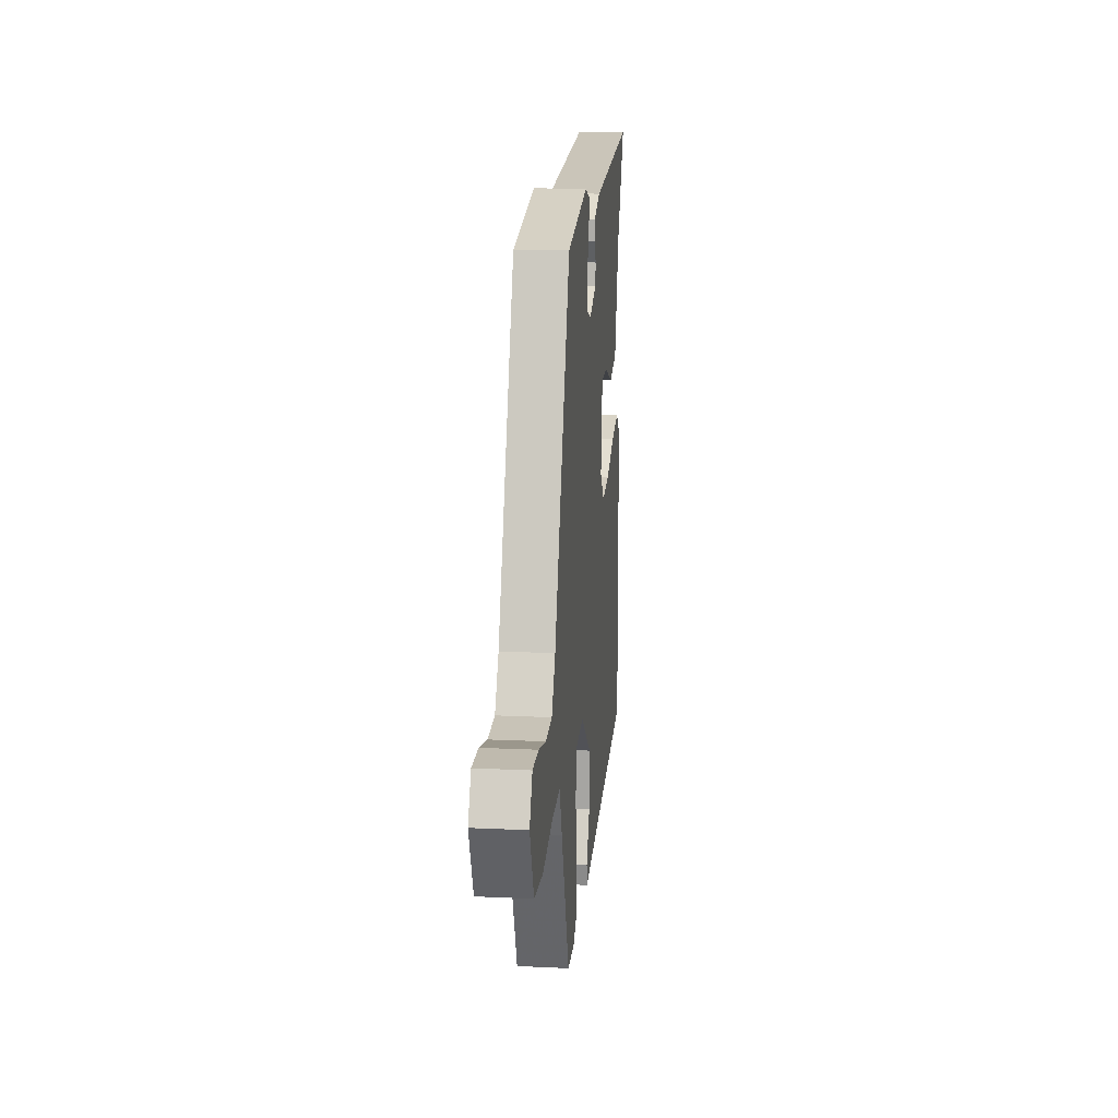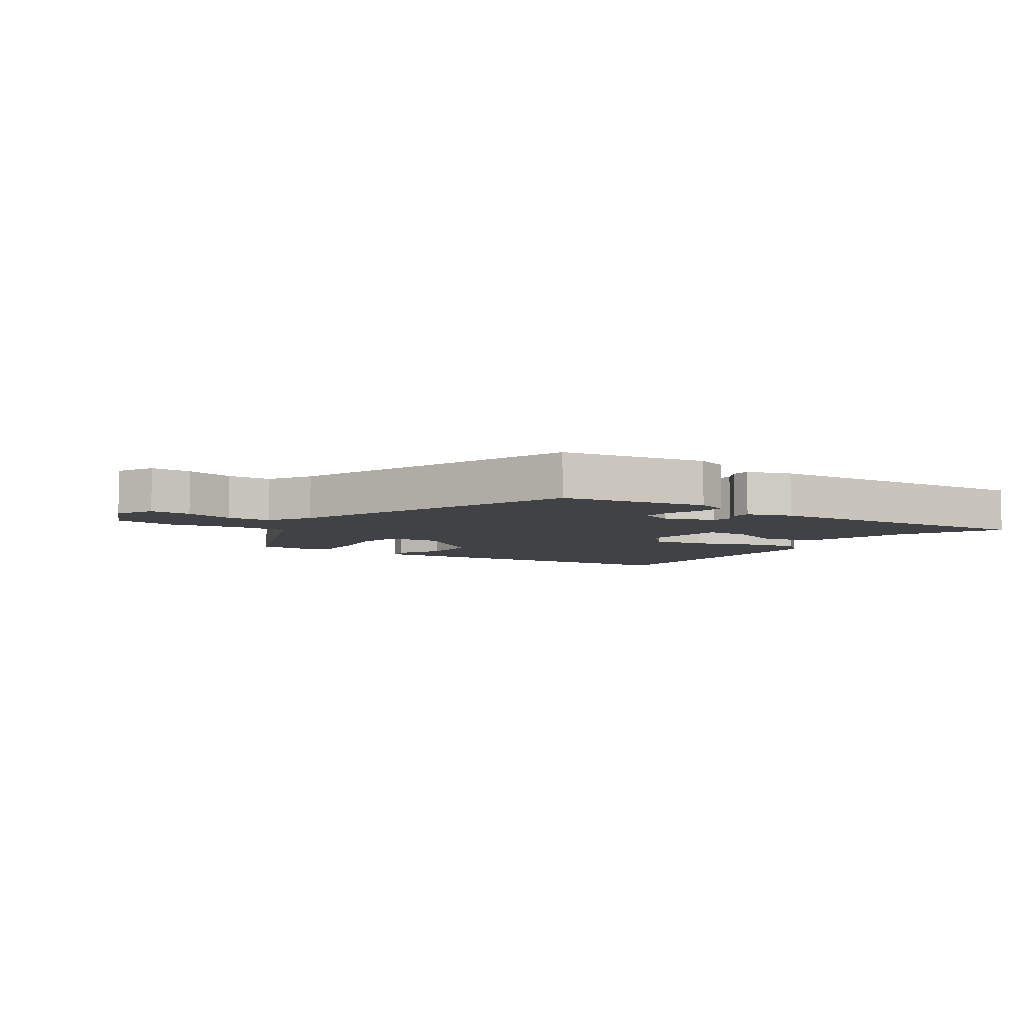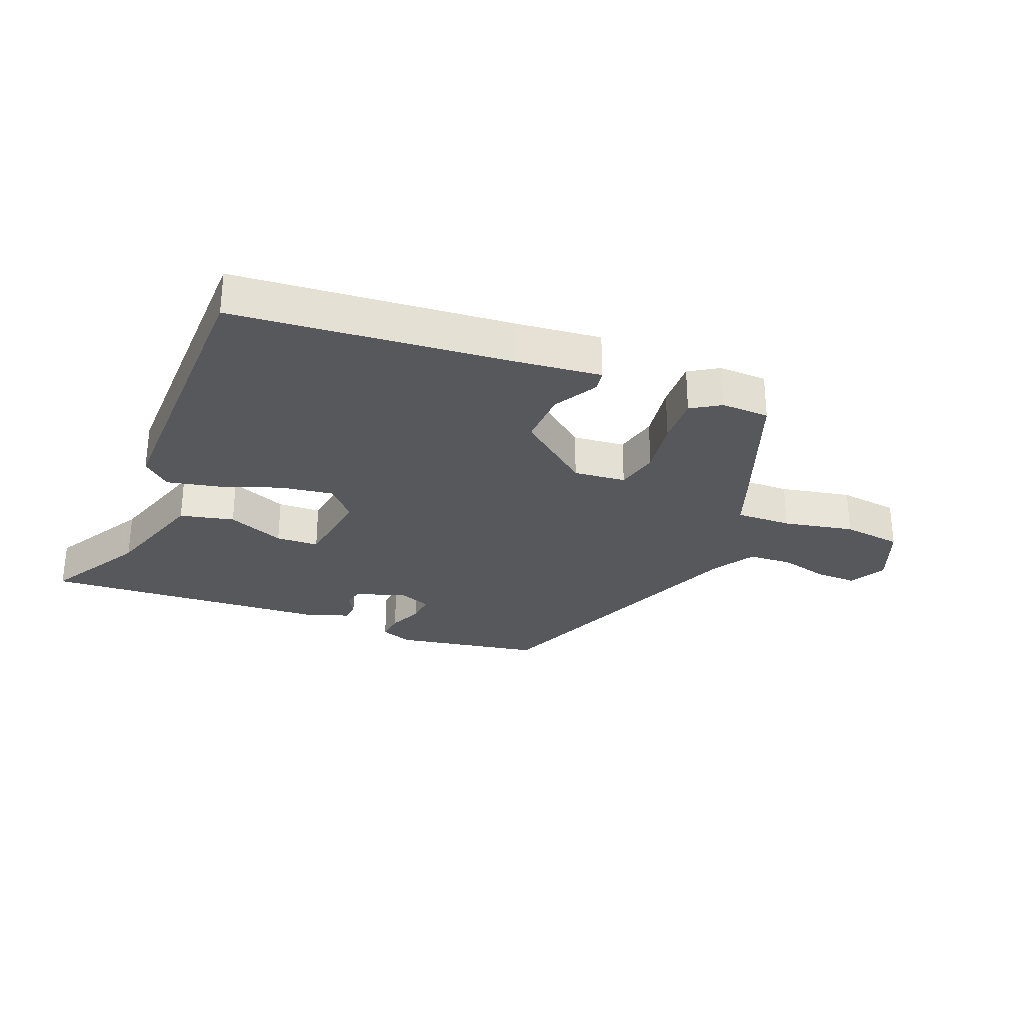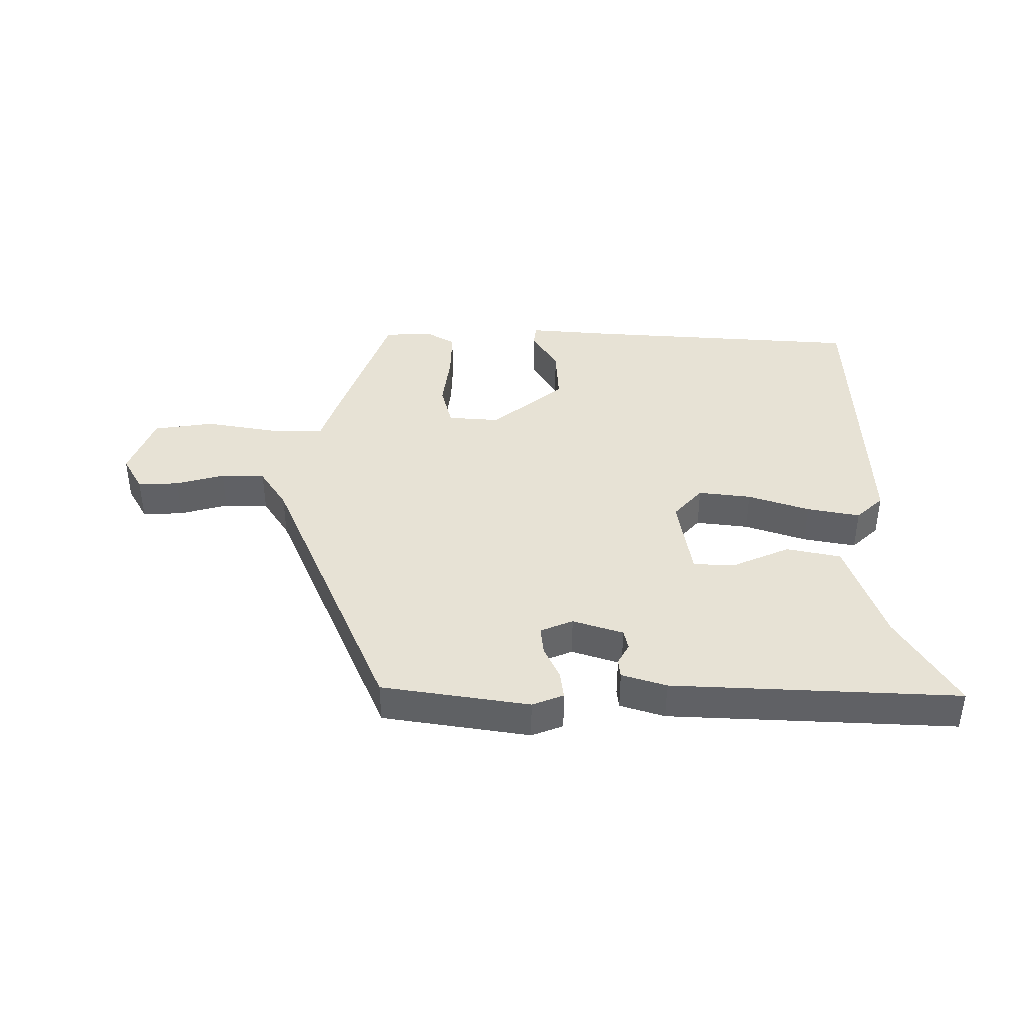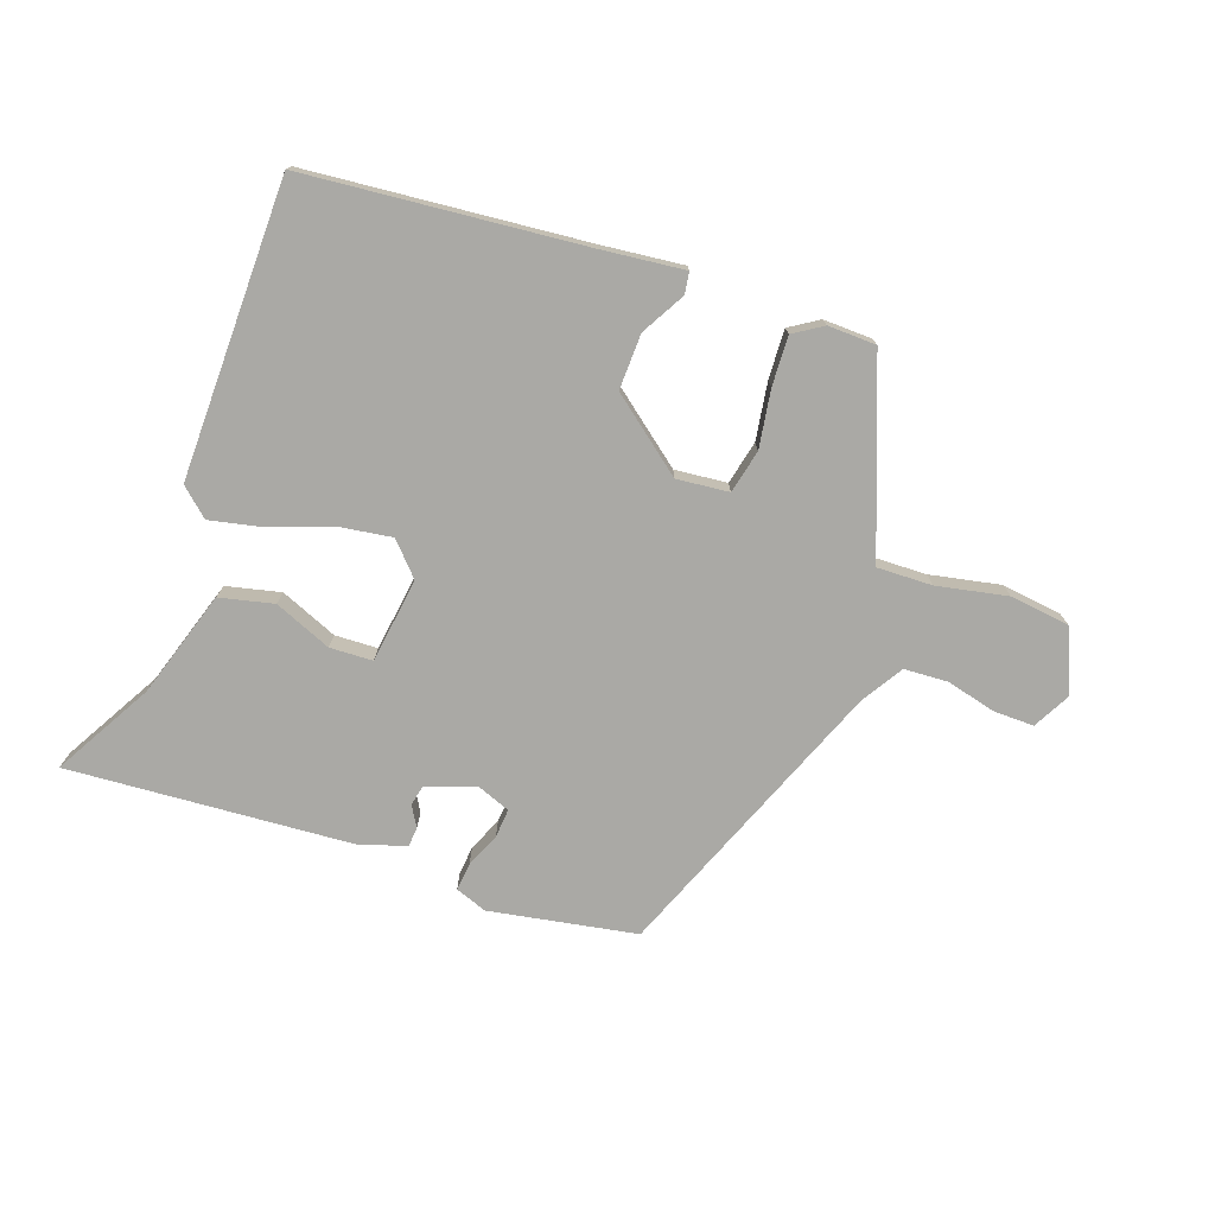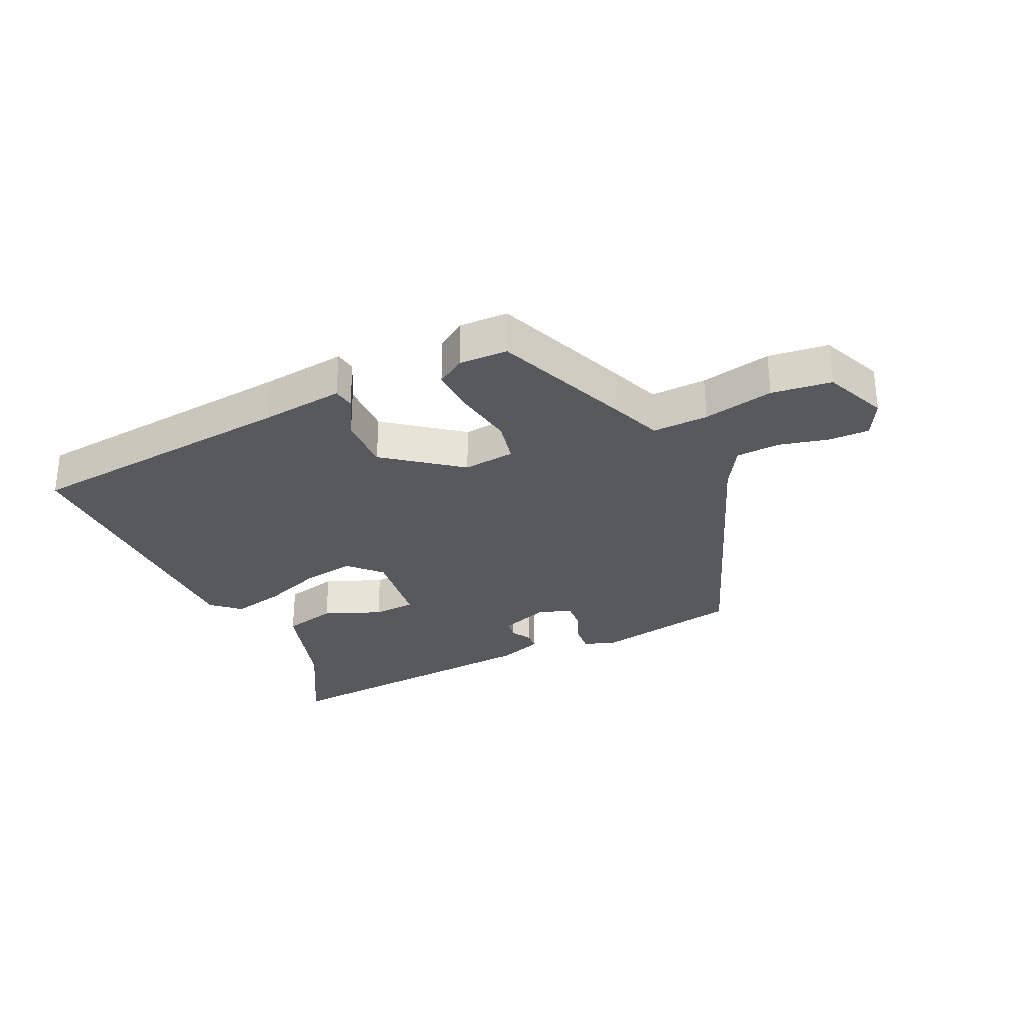
<metadata>
{"format":"obj","ext":"obj","renderer":"f3d","projection":"perspective","resolution":1024,"background":"white","views":[{"elev":15.8,"azim":-84.4,"up":"+Z"},{"elev":-6.3,"azim":-34.6,"up":"+Y"},{"elev":-28.8,"azim":157.1,"up":"+Y"},{"elev":40.1,"azim":-2.1,"up":"+Y"},{"elev":-75.4,"azim":159.6,"up":"+Y"},{"elev":-29.4,"azim":-155.4,"up":"+Y"}]}
</metadata>
<code>
v -0.362 0.07 0.468
v -0.123 0.07 0.515
v -0.071 0.07 0.497
v -0.075 0.07 0.451
v -0.098 0.07 0.395
v -0.101 0.07 0.348
v -0.047 0.07 0.328
v 0.034 0.07 0.358
v 0.04 0.07 0.391
v 0.02 0.07 0.424
v 0.022 0.07 0.455
v 0.094 0.07 0.481
v 0.561 0.07 0.521
v 0.473 0.07 0.36
v 0.42 0.07 0.184
v 0.332 0.07 0.162
v 0.238 0.07 0.199
v 0.168 0.07 0.195
v 0.151 0.07 0.056
v 0.2 0.07 0.005
v 0.286 0.07 0.019
v 0.385 0.07 0.057
v 0.471 0.07 0.077
v 0.517 0.07 0.037
v 0.52 0.07 -0.447
v 0.068 0.07 -0.496
v -0.068 0.07 -0.513
v -0.074 0.07 -0.478
v -0.035 0.07 -0.406
v -0.034 0.07 -0.315
v -0.156 0.07 -0.222
v -0.241 0.07 -0.232
v -0.256 0.07 -0.303
v -0.24 0.07 -0.397
v -0.235 0.07 -0.478
v -0.282 0.07 -0.509
v -0.361 0.07 -0.508
v -0.454 0.07 -0.276
v -0.483 0.07 -0.201
v -0.574 0.07 -0.205
v -0.689 0.07 -0.23
v -0.787 0.07 -0.219
v -0.831 0.07 -0.116
v -0.8 0.07 -0.056
v -0.733 0.07 -0.056
v -0.653 0.07 -0.075
v -0.581 0.07 -0.07
v -0.54 0.07 -0.001
v -0.362 0 0.468
v -0.123 0 0.515
v -0.071 0 0.497
v -0.075 0 0.451
v -0.098 0 0.395
v -0.101 0 0.348
v -0.047 0 0.328
v 0.034 0 0.358
v 0.04 0 0.391
v 0.02 0 0.424
v 0.022 0 0.455
v 0.094 0 0.481
v 0.561 0 0.521
v 0.473 0 0.36
v 0.42 0 0.184
v 0.332 0 0.162
v 0.238 0 0.199
v 0.168 0 0.195
v 0.151 0 0.056
v 0.2 0 0.005
v 0.286 0 0.019
v 0.385 0 0.057
v 0.471 0 0.077
v 0.517 0 0.037
v 0.52 0 -0.447
v 0.068 0 -0.496
v -0.068 0 -0.513
v -0.074 0 -0.478
v -0.035 0 -0.406
v -0.034 0 -0.315
v -0.156 0 -0.222
v -0.241 0 -0.232
v -0.256 0 -0.303
v -0.24 0 -0.397
v -0.235 0 -0.478
v -0.282 0 -0.509
v -0.361 0 -0.508
v -0.454 0 -0.276
v -0.483 0 -0.201
v -0.574 0 -0.205
v -0.689 0 -0.23
v -0.787 0 -0.219
v -0.831 0 -0.116
v -0.8 0 -0.056
v -0.733 0 -0.056
v -0.653 0 -0.075
v -0.581 0 -0.07
v -0.54 0 -0.001
f 43 44 45 46
f 43 46 47
f 40 41 42 43
f 39 40 43 47
f 36 37 38 39
f 34 35 36 39
f 33 34 39 47
f 32 33 47 48
f 26 27 28 29
f 26 29 30
f 25 26 30
f 24 25 30 31
f 21 22 23 24
f 20 21 24 31
f 14 15 16 17
f 14 17 18
f 13 14 18
f 12 13 18
f 9 10 11 12
f 8 9 12 18
f 7 8 18 19
f 2 3 4 5
f 2 5 6
f 1 2 6
f 48 1 6
f 19 20 31 32
f 19 32 48
f 6 7 19 48
f 94 93 92 91
f 95 94 91
f 91 90 89 88
f 95 91 88 87
f 87 86 85 84
f 87 84 83 82
f 95 87 82 81
f 96 95 81 80
f 77 76 75 74
f 78 77 74
f 78 74 73
f 79 78 73 72
f 72 71 70 69
f 79 72 69 68
f 65 64 63 62
f 66 65 62
f 66 62 61
f 66 61 60
f 60 59 58 57
f 66 60 57 56
f 67 66 56 55
f 53 52 51 50
f 54 53 50
f 54 50 49
f 54 49 96
f 80 79 68 67
f 96 80 67
f 96 67 55 54
f 1 49 50 2
f 2 50 51 3
f 3 51 52 4
f 4 52 53 5
f 5 53 54 6
f 6 54 55 7
f 7 55 56 8
f 8 56 57 9
f 9 57 58 10
f 10 58 59 11
f 11 59 60 12
f 12 60 61 13
f 13 61 62 14
f 14 62 63 15
f 15 63 64 16
f 16 64 65 17
f 17 65 66 18
f 18 66 67 19
f 19 67 68 20
f 20 68 69 21
f 21 69 70 22
f 22 70 71 23
f 23 71 72 24
f 24 72 73 25
f 25 73 74 26
f 26 74 75 27
f 27 75 76 28
f 28 76 77 29
f 29 77 78 30
f 30 78 79 31
f 31 79 80 32
f 32 80 81 33
f 33 81 82 34
f 34 82 83 35
f 35 83 84 36
f 36 84 85 37
f 37 85 86 38
f 38 86 87 39
f 39 87 88 40
f 40 88 89 41
f 41 89 90 42
f 42 90 91 43
f 43 91 92 44
f 44 92 93 45
f 45 93 94 46
f 46 94 95 47
f 47 95 96 48
f 48 96 49 1

</code>
